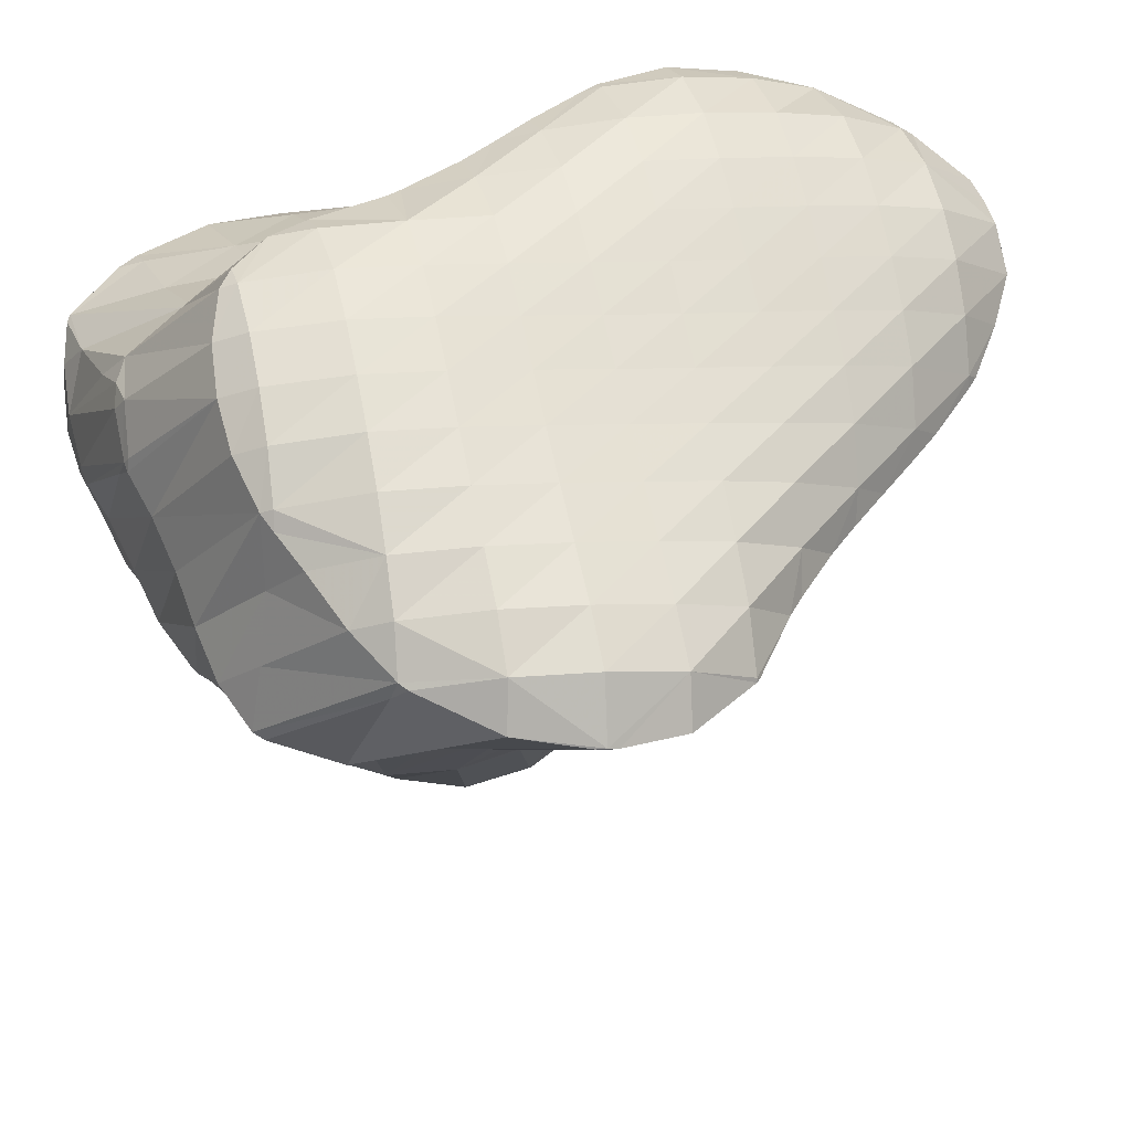
<metadata>
{"format":"obj","ext":"obj","renderer":"f3d","projection":"perspective","resolution":1024,"background":"white","views":[{"elev":44.7,"azim":77.9,"up":"+Z"}]}
</metadata>
<code>
v 148.7 260.4 79.06
v 148.7 260.4 79.06
v 148.7 260.4 79.05
v 149.4 260.1 77.9
v 150.1 259 78.94
v 150.5 260.1 77.27
v 151.3 258.9 78.43
v 151.8 260.2 76.95
v 152.4 259.5 77.76
v 153.4 260.3 76.92
v 153.5 260.2 77.06
v 153.6 260.4 76.96
v 148.3 262.1 78.7
v 148.3 261.9 78.4
v 148.9 261.6 77.23
v 150 261.6 76.54
v 151.2 261.6 76.07
v 152.6 261.7 75.78
v 154.5 261.6 76.24
v 154.2 261.9 75.84
v 154.8 262 75.98
v 148.2 263.7 78.22
v 148.2 263.6 78.13
v 148.6 263.2 76.82
v 149.6 263.2 76.04
v 150.9 263.2 75.49
v 152.2 263.3 75.1
v 153.7 263.4 74.93
v 155.5 263.6 75.29
v 155.5 263.7 75.21
v 155.5 263.7 75.24
v 148.2 263.9 78.13
v 148.3 265.3 77.65
v 148.5 264.9 76.59
v 149.4 264.8 75.7
v 150.6 264.8 75.09
v 152 264.9 74.65
v 153.4 265 74.4
v 155.1 265.3 74.53
v 155.7 265.4 74.74
v 148.6 267 77.13
v 148.6 266.8 76.49
v 149.4 266.5 75.46
v 150.6 266.5 74.82
v 151.9 266.6 74.38
v 153.4 266.8 74.2
v 155.2 267.1 74.48
v 155.2 267.1 74.5
v 149 268.5 76.64
v 149.1 268.7 76.54
v 149.6 268.4 75.44
v 150.7 268.4 74.75
v 152.1 268.5 74.38
v 153.7 268.8 74.41
v 155.2 267.2 74.5
v 154.1 268.9 74.52
v 150.1 270.1 75.83
v 151.1 270.6 75.35
v 151.3 270.6 75.22
v 152.6 270.3 74.83
v 151.6 270.6 75.16
v 153.8 269.2 74.56
v 151.3 270.6 75.25
v 150.2 258 83.51
v 150 258.2 83.53
v 150 258.2 83.22
v 150.8 258 82.21
v 151.3 257.6 83.09
v 151.9 257.9 81.63
v 152.4 257.6 82.53
v 153.3 258.1 81.6
v 153.5 258 81.9
v 153.8 258.1 81.73
v 148.9 260 83.45
v 149.2 259.5 81.78
v 149.7 259.1 80.39
v 150.3 258.8 79.19
v 151.5 258.8 78.72
v 154.6 258.7 81.17
v 153.3 259.2 79.09
v 155.2 259.6 79.77
v 155.7 259.4 80.46
v 156 259.8 80.18
v 148.9 260 83.44
v 148.4 261.7 83.11
v 148.4 261.5 82.47
v 148.6 261 80.85
v 155.7 261 78
v 156.7 260.5 79.7
v 157.6 261.5 79.06
v 148.2 263.4 82.68
v 148.1 263.1 81.83
v 148.3 262.6 80.24
v 156.9 262.7 77.39
v 157.8 261.9 78.87
v 158.1 263.2 78.37
v 148 265.1 82.23
v 148 264.8 81.4
v 148.2 264.3 79.88
v 157.9 264.9 77.94
v 148 266.8 81.78
v 148 266.6 81.19
v 148.3 266.1 79.71
v 148.4 265.6 78.21
v 157.4 266.5 77.69
v 157.2 266.5 77.46
v 157.3 266.6 77.68
v 148.2 268.4 81.3
v 148.2 268.5 81.27
v 148.4 268 79.7
v 148.7 267.5 78.31
v 156.2 268.4 77.67
v 155.3 267.2 74.64
v 148.9 270.1 80.56
v 148.9 270 80.14
v 149.2 269.5 78.67
v 149.1 268.8 76.77
v 154.8 269.7 77.92
v 154.3 269.8 77.17
v 154.3 270.1 78.04
v 154.3 269.1 75.16
v 156 268.5 77.68
v 149.1 270.5 80.37
v 150.1 271.6 79.67
v 150.8 271.9 79.31
v 151 271.8 78.85
v 151.7 271.9 78.87
v 152.4 271.7 78.62
v 151.5 270.7 75.44
v 153.6 270.8 78.23
v 151.2 272 79.09
v 152.3 257.3 87.03
v 151.3 257.5 87.44
v 151.7 257.2 86.16
v 152.7 257.1 85.45
v 153.4 257.2 86.5
v 154.2 257.3 85.48
v 154.5 257.3 85.95
v 154.8 257.4 85.74
v 149.9 258.8 87.69
v 149.6 259.3 87.7
v 149.6 259.1 87.12
v 149.9 258.7 85.2
v 151.1 257.6 87.5
v 155.5 257.8 85.3
v 155.3 258.5 82.39
v 156.6 258.1 84.68
v 157.1 258.8 82.92
v 157.8 258.5 84.11
v 158.7 259 83.56
v 148.7 261 87.6
v 148.9 260.6 85.62
v 148.9 260 83.48
v 157.4 260.1 80.89
v 158.9 259.2 83.46
v 159.8 260.7 82.61
v 148.7 261.1 87.59
v 148.2 262.7 87.28
v 148.2 262.6 86.55
v 148.5 262.2 84.68
v 158.4 261.8 79.85
v 159.9 261.2 82.43
v 160 262.5 81.93
v 147.9 264.5 86.87
v 147.9 264.2 85.87
v 148.2 263.8 84.03
v 160 264.2 81.38
v 147.8 266.2 86.45
v 147.8 265.9 85.38
v 148.1 265.5 83.56
v 159.7 265.9 80.92
v 147.7 267.9 86.04
v 147.7 267.6 85.06
v 148 267.2 83.27
v 159.3 267.3 80.65
v 159.1 267.6 80.61
v 147.7 269.5 85.64
v 147.7 269.4 84.96
v 148.1 269 83.22
v 148.2 268.5 81.32
v 158 269.4 80.54
v 147.9 271 85.21
v 147.9 271.2 85.14
v 148.3 270.8 83.47
v 148.8 270.5 81.96
v 156.7 270.5 80.77
v 155.9 271.2 80.99
v 157.9 269.5 80.55
v 148.7 272.9 84.36
v 148.8 272.9 84.23
v 149.4 272.6 82.89
v 150.2 272.5 81.89
v 150.9 272.3 80.76
v 151.7 272.2 79.83
v 153.2 272.6 82.02
v 152.6 273 82.3
v 154.4 272 81.54
v 155.5 271.4 81.11
v 148.8 273 84.31
v 149.8 273.7 83.62
v 150.9 273.7 83.05
v 152.1 273.3 82.53
v 152.7 257.7 87.8
v 154.7 258.1 88.63
v 155.8 258.3 89.33
v 156.4 258.2 89.11
v 157.1 258.1 87.98
v 157.5 258.2 88.61
v 157.7 258.3 88.51
v 150.1 259.4 87.95
v 152 259.7 88.56
v 154 260 89.6
v 153.9 260.1 89.59
v 155.2 258.6 89.5
v 158.6 258.6 88.02
v 159.7 258.9 87.48
v 159.1 259.1 83.83
v 160.9 259.1 87.01
v 161.5 259.7 85.38
v 162.1 259.4 86.54
v 163.2 259.9 86.1
v 150.6 261.4 88.41
v 152.5 261.8 89.12
v 152.9 261.9 89.4
v 160.1 260.8 82.85
v 163.4 260.2 85.99
v 162.7 261.4 84.71
v 163.9 261.7 85.46
v 149 263 87.79
v 151 263.4 88.8
v 152.6 262.4 89.36
v 151.9 263.6 89.31
v 162.7 263.2 84.45
v 163.5 263.4 85.08
v 149.3 264.9 88.02
v 151.4 264.6 89.31
v 150.9 265.4 89.32
v 163.1 264.3 84.92
v 162.7 265.2 84.73
v 150.1 267 89.24
v 150.1 267.1 89.29
v 162 266.9 84.37
v 150.1 267.1 89.28
v 149.7 268.7 89.09
v 161.4 268 84.16
v 161 268.6 84.09
v 149.5 270.4 88.81
v 159.9 269.6 84.06
v 158.2 269.5 81.01
v 159.2 270.3 84.11
v 148.2 271.3 85.62
v 149.5 272.1 88.48
v 157.4 271.7 84.45
v 156.4 271.6 82.63
v 157.1 272.1 84.53
v 158.6 270.7 84.18
v 149.6 273.4 88.11
v 149.7 273.7 88.01
v 153.9 273.3 83.27
v 155.5 273.8 85
v 156.2 273.1 84.8
v 150.5 275.4 87.08
v 150.5 275.5 87.26
v 150.8 275.1 85.19
v 152 275.2 84.85
v 153.7 275.6 85.42
v 154.9 274.5 85.17
v 153.8 275.6 85.53
v 150.5 275.5 87.22
v 151.5 276.3 86.55
v 152.6 276.2 86.02
v 153.7 275.7 85.56
v 156.6 258.4 89.54
v 157.6 258.3 88.82
v 154.3 260.3 90.14
v 156.6 260.9 92.54
v 157 260.6 92.44
v 158.2 260.3 92.04
v 159.3 260.2 91.59
v 160.5 260.3 91.12
v 161.7 260.6 90.6
v 162.1 260.8 90.41
v 162.2 260.5 89.02
v 162.8 260.3 87.55
v 155.8 261.8 92.61
v 155.3 262.7 92.53
v 162.9 261.3 90.04
v 164.1 261.9 89.54
v 165.1 262.5 88.55
v 165.3 262.6 89.11
v 154 264.2 91.7
v 154.6 264.4 92.31
v 165.4 262.8 89.04
v 166.5 264.5 88.55
v 152.2 265.7 90.69
v 154.4 264.7 92.29
v 153.6 266.1 92.25
v 163.5 265.4 85.46
v 166.9 266.3 88.14
v 166.9 266.1 88.26
v 167 266.3 88.22
v 153.1 266.9 92.27
v 152.6 267.8 92.32
v 164.1 267.4 86.11
v 167 266.6 88.19
v 166.7 268.1 87.97
v 151.9 269.1 92.36
v 151.7 269.5 92.37
v 161.9 268.8 84.85
v 165.2 269.6 87.57
v 165.4 269.7 87.72
v 151.2 271.2 92.23
v 160.9 270.7 85.58
v 163.7 270.8 87.6
v 163.2 271.2 87.57
v 165.3 269.8 87.71
v 151.2 272.8 91.85
v 157.7 272.2 84.93
v 159.9 272.6 86.39
v 162.1 272.1 87.54
v 161.4 272.9 87.54
v 151 274.3 90.47
v 151.4 274.5 91.35
v 156.7 274.1 85.72
v 158.7 274.4 86.89
v 160.6 273.7 87.55
v 159.8 274.6 87.6
v 151.5 274.5 91.32
v 152.1 276.2 90.62
v 155.7 276 86.6
v 157.7 276.3 87.56
v 159.2 275.3 87.66
v 158.1 276.3 87.82
v 152.4 276.6 90.41
v 153.3 277.7 89.67
v 153.8 277.9 89.38
v 154.1 277.9 88.61
v 155.4 278 88.61
v 155.4 278 88.58
v 156.6 277.4 88.2
v 157.8 276.6 87.87
v 154.3 278 89.09
v 157.1 261 92.61
v 158.4 261 92.4
v 159.6 261 91.99
v 160.7 261 91.46
v 161.8 260.9 90.74
v 155.9 262.7 92.8
v 157.4 262.9 92.87
v 158.7 262.9 92.59
v 159.9 262.9 92.19
v 161.1 262.9 91.74
v 162.2 262.9 91.23
v 163.3 262.8 90.62
v 164.4 262.8 89.93
v 156.1 264.6 92.78
v 157.4 264.6 92.69
v 158.7 264.7 92.36
v 159.9 264.7 91.96
v 161.1 264.7 91.55
v 162.3 264.7 91.12
v 163.5 264.7 90.67
v 164.8 264.7 90.18
v 165.9 264.6 89.51
v 154.7 266.2 92.57
v 156.1 266.4 92.65
v 157.4 266.4 92.39
v 158.6 266.4 92.01
v 159.8 266.4 91.6
v 161 266.4 91.2
v 162.3 266.4 90.8
v 163.5 266.4 90.41
v 164.8 266.5 89.98
v 166.1 266.5 89.41
v 167 266.3 88.27
v 153.3 267.9 92.55
v 154.8 268 92.66
v 156.1 268.1 92.44
v 157.3 268.1 92.07
v 158.5 268.1 91.64
v 159.7 268.1 91.21
v 160.9 268.1 90.8
v 162.1 268.1 90.4
v 163.4 268.1 89.99
v 164.7 268.2 89.53
v 166 268.2 88.92
v 152 269.5 92.48
v 153.5 269.7 92.73
v 154.8 269.8 92.54
v 156 269.8 92.18
v 157.2 269.8 91.73
v 158.3 269.8 91.27
v 159.5 269.8 90.82
v 160.7 269.8 90.37
v 161.9 269.8 89.91
v 163.2 269.8 89.38
v 164.3 269.8 88.72
v 165.4 269.7 87.81
v 152.1 271.3 92.55
v 153.5 271.4 92.6
v 154.7 271.5 92.3
v 155.9 271.5 91.87
v 157.1 271.5 91.4
v 158.2 271.5 90.91
v 159.4 271.5 90.41
v 160.5 271.4 89.88
v 161.6 271.4 89.25
v 162.6 271.3 88.39
v 151.9 272.9 92.14
v 153.4 273.1 92.24
v 154.6 273.1 91.96
v 155.8 273.1 91.53
v 156.9 273.1 91.04
v 158 273.1 90.51
v 159.1 273.1 89.94
v 160.2 273.1 89.24
v 161 273 88.26
v 151.5 274.5 91.37
v 153.1 274.7 91.7
v 154.4 274.8 91.51
v 155.5 274.8 91.11
v 156.6 274.8 90.59
v 157.7 274.8 89.99
v 158.7 274.7 89.26
v 159.5 274.7 88.25
v 152.6 276.2 90.76
v 154 276.4 90.81
v 155.2 276.4 90.47
v 156.2 276.4 89.9
v 157.2 276.4 89.13
v 158 276.3 88.1
v 154.5 278 89.26
g foo
f 1 2 3
f 1 3 4
f 1 4 5
f 5 4 6
f 5 6 7
f 7 6 8
f 7 8 9
f 9 8 10
f 9 10 11
f 12 11 10
f 13 14 3
f 13 3 2
f 15 4 14
f 4 3 14
f 16 6 15
f 6 4 15
f 17 8 16
f 8 6 16
f 18 10 17
f 10 8 17
f 12 10 19
f 19 10 20
f 20 10 18
f 21 19 20
f 22 23 14
f 22 14 13
f 24 15 23
f 15 14 23
f 25 16 24
f 16 15 24
f 26 17 25
f 17 16 25
f 27 18 26
f 18 17 26
f 28 20 27
f 20 18 27
f 21 20 29
f 29 20 30
f 30 20 28
f 31 29 30
f 22 32 23
f 33 34 32
f 32 34 23
f 23 34 24
f 35 25 34
f 25 24 34
f 36 26 35
f 26 25 35
f 37 27 36
f 27 26 36
f 38 28 37
f 28 27 37
f 39 30 38
f 30 28 38
f 31 30 39
f 31 39 40
f 41 42 34
f 41 34 33
f 43 35 42
f 35 34 42
f 44 36 43
f 36 35 43
f 45 37 44
f 37 36 44
f 46 38 45
f 38 37 45
f 47 39 46
f 39 38 46
f 40 39 47
f 40 47 48
f 41 49 42
f 50 51 49
f 49 51 42
f 42 51 43
f 52 44 51
f 44 43 51
f 53 45 52
f 45 44 52
f 54 46 53
f 46 45 53
f 55 47 56
f 56 47 54
f 54 47 46
f 55 48 47
f 50 57 51
f 58 59 57
f 57 59 51
f 51 59 52
f 60 53 61
f 61 53 59
f 59 53 52
f 62 54 53
f 62 53 60
f 62 56 54
f 58 63 59
f 63 61 59
f 64 65 66
f 64 66 67
f 64 67 68
f 68 67 69
f 68 69 70
f 70 69 71
f 70 71 72
f 73 72 71
f 74 75 66
f 74 66 65
f 76 67 75
f 67 66 75
f 77 69 76
f 69 67 76
f 78 71 77
f 71 69 77
f 73 71 79
f 79 71 80
f 80 71 78
f 79 80 81
f 79 81 82
f 83 82 81
f 84 85 86
f 84 86 74
f 74 86 75
f 75 86 87
f 2 1 87
f 1 76 87
f 76 75 87
f 77 1 5
f 77 76 1
f 78 5 7
f 78 77 5
f 80 7 9
f 80 78 7
f 81 9 11
f 81 80 9
f 81 11 12
f 81 12 88
f 81 88 83
f 83 88 89
f 90 89 88
f 91 92 86
f 91 86 85
f 93 87 92
f 87 86 92
f 87 13 2
f 87 93 13
f 88 12 19
f 88 19 21
f 88 21 94
f 88 94 90
f 90 94 95
f 96 95 94
f 97 98 92
f 97 92 91
f 99 93 98
f 93 92 98
f 93 22 13
f 93 99 22
f 94 21 29
f 29 31 94
f 94 31 96
f 96 31 100
f 101 102 98
f 101 98 97
f 103 99 102
f 99 98 102
f 32 22 104
f 22 99 104
f 99 103 104
f 104 33 32
f 105 106 107
f 105 100 106
f 106 100 40
f 40 100 31
f 101 108 102
f 109 110 108
f 108 110 102
f 102 110 103
f 111 104 110
f 104 103 110
f 104 41 33
f 104 111 41
f 112 106 113
f 112 107 106
f 106 40 48
f 106 48 113
f 114 115 110
f 114 110 109
f 116 111 115
f 111 110 115
f 49 41 117
f 41 111 117
f 111 116 117
f 117 50 49
f 118 119 120
f 118 121 119
f 118 122 121
f 55 56 121
f 55 121 122
f 55 122 113
f 113 122 112
f 113 48 55
f 114 123 115
f 124 116 115
f 124 115 123
f 125 126 124
f 124 126 116
f 116 126 117
f 126 50 117
f 50 126 57
f 57 126 127
f 127 128 57
f 129 58 130
f 58 57 130
f 57 128 130
f 60 61 129
f 60 129 130
f 60 130 119
f 119 130 120
f 121 62 60
f 121 60 119
f 121 56 62
f 125 131 126
f 131 127 126
f 129 63 58
f 129 61 63
f 132 133 134
f 132 134 135
f 132 135 136
f 136 135 137
f 136 137 138
f 139 138 137
f 140 141 142
f 140 142 143
f 140 143 144
f 143 65 64
f 143 64 134
f 143 134 144
f 144 134 133
f 135 64 68
f 135 134 64
f 137 68 70
f 137 135 68
f 139 137 145
f 137 70 145
f 70 72 145
f 146 147 73
f 73 147 72
f 72 147 145
f 147 146 148
f 147 148 149
f 150 149 148
f 151 152 142
f 151 142 141
f 153 143 152
f 143 142 152
f 143 74 65
f 143 153 74
f 146 73 79
f 148 79 82
f 148 146 79
f 148 82 83
f 148 83 154
f 148 154 150
f 150 154 155
f 156 155 154
f 157 158 159
f 157 159 151
f 151 159 152
f 152 159 160
f 85 84 160
f 84 153 160
f 153 152 160
f 153 84 74
f 154 83 89
f 154 89 90
f 154 90 161
f 154 161 156
f 156 161 162
f 163 162 161
f 164 165 159
f 164 159 158
f 166 160 165
f 160 159 165
f 160 91 85
f 160 166 91
f 161 90 95
f 95 96 161
f 161 96 163
f 163 96 167
f 168 169 165
f 168 165 164
f 170 166 169
f 166 165 169
f 166 97 91
f 166 170 97
f 100 171 96
f 171 167 96
f 172 173 169
f 172 169 168
f 174 170 173
f 170 169 173
f 170 101 97
f 170 174 101
f 107 175 105
f 107 176 175
f 175 171 100
f 175 100 105
f 177 178 173
f 177 173 172
f 179 174 178
f 174 173 178
f 108 101 180
f 101 174 180
f 174 179 180
f 180 109 108
f 112 181 107
f 181 176 107
f 177 182 178
f 183 184 182
f 182 184 178
f 178 184 179
f 185 180 184
f 180 179 184
f 180 114 109
f 180 185 114
f 120 186 118
f 120 187 186
f 118 186 122
f 186 188 122
f 188 181 112
f 188 112 122
f 189 190 184
f 189 184 183
f 191 185 190
f 185 184 190
f 123 114 192
f 114 185 192
f 185 191 192
f 192 124 123
f 192 193 124
f 194 125 124
f 194 124 195
f 195 124 193
f 195 193 196
f 127 194 128
f 194 195 128
f 195 197 128
f 128 197 130
f 197 198 130
f 198 187 120
f 198 120 130
f 189 199 190
f 200 191 190
f 200 190 199
f 201 192 191
f 201 191 200
f 202 193 192
f 202 192 201
f 131 125 194
f 196 193 202
f 194 127 131
f 203 133 132
f 203 132 136
f 203 136 204
f 204 136 205
f 205 136 206
f 206 136 138
f 207 208 139
f 139 208 138
f 138 208 206
f 209 208 207
f 210 141 140
f 210 140 144
f 210 144 211
f 144 133 203
f 144 203 212
f 144 212 211
f 211 212 213
f 214 203 204
f 214 212 203
f 214 204 205
f 207 139 145
f 209 207 215
f 207 145 215
f 145 147 215
f 149 216 147
f 216 215 147
f 217 218 150
f 150 218 149
f 149 218 216
f 218 217 219
f 218 219 220
f 221 220 219
f 222 151 141
f 222 141 210
f 223 222 211
f 222 210 211
f 213 223 211
f 213 224 223
f 217 150 155
f 155 156 217
f 156 225 217
f 225 219 217
f 221 219 226
f 226 219 227
f 227 219 225
f 228 226 227
f 229 158 157
f 151 222 157
f 157 222 229
f 229 222 230
f 231 232 223
f 232 230 223
f 230 222 223
f 231 223 224
f 225 156 162
f 162 163 225
f 163 233 225
f 233 227 225
f 228 227 233
f 228 233 234
f 235 164 158
f 235 158 229
f 236 237 230
f 237 235 230
f 235 229 230
f 236 230 232
f 238 233 239
f 233 163 239
f 163 167 239
f 238 234 233
f 240 168 164
f 240 164 235
f 237 240 235
f 237 241 240
f 171 242 167
f 242 239 167
f 243 244 240
f 240 244 168
f 168 244 172
f 243 240 241
f 176 245 175
f 176 246 245
f 245 242 171
f 245 171 175
f 172 244 177
f 244 247 177
f 248 249 250
f 248 246 249
f 249 246 181
f 181 246 176
f 182 177 251
f 251 177 252
f 252 177 247
f 251 183 182
f 253 254 255
f 187 254 186
f 254 253 186
f 253 256 186
f 249 188 250
f 250 188 256
f 256 188 186
f 249 181 188
f 252 257 251
f 251 257 183
f 257 258 183
f 258 189 183
f 259 195 196
f 259 260 195
f 260 261 195
f 261 197 195
f 254 198 255
f 255 198 261
f 261 198 197
f 254 187 198
f 199 189 262
f 262 189 263
f 263 189 258
f 262 200 199
f 262 264 200
f 264 201 200
f 264 265 201
f 265 202 201
f 265 266 202
f 259 196 202
f 259 202 266
f 259 266 267
f 267 266 268
f 267 260 259
f 263 269 262
f 270 264 262
f 270 262 269
f 271 265 264
f 271 264 270
f 272 266 265
f 272 265 271
f 272 268 266
f 273 205 206
f 273 206 208
f 273 208 274
f 274 208 209
f 275 213 212
f 275 212 276
f 276 212 277
f 277 212 214
f 205 273 214
f 273 278 214
f 278 277 214
f 279 273 274
f 279 278 273
f 274 209 279
f 209 215 279
f 215 280 279
f 216 281 215
f 281 280 215
f 282 281 283
f 283 281 218
f 218 281 216
f 283 218 220
f 283 220 284
f 284 220 221
f 285 286 275
f 275 286 213
f 213 286 224
f 285 275 276
f 282 283 287
f 288 283 284
f 288 287 283
f 221 226 289
f 221 289 290
f 221 290 284
f 284 290 288
f 289 226 228
f 291 232 231
f 291 231 292
f 231 224 292
f 224 286 292
f 290 289 293
f 289 228 293
f 293 228 294
f 294 228 234
f 295 237 236
f 236 232 291
f 236 291 296
f 236 296 295
f 295 296 297
f 296 291 292
f 298 238 239
f 299 238 298
f 238 299 234
f 234 299 300
f 300 294 234
f 301 300 299
f 302 303 295
f 295 303 237
f 237 303 241
f 302 295 297
f 304 239 242
f 304 298 239
f 305 299 306
f 306 299 304
f 304 299 298
f 305 301 299
f 307 308 244
f 307 244 243
f 241 307 243
f 241 303 307
f 309 245 246
f 242 245 304
f 245 309 304
f 309 310 304
f 306 304 310
f 306 310 311
f 244 308 247
f 308 312 247
f 313 248 250
f 309 246 248
f 309 248 313
f 309 313 314
f 314 313 315
f 316 310 309
f 316 309 314
f 316 311 310
f 247 312 252
f 312 317 252
f 318 253 255
f 318 256 253
f 318 319 256
f 313 250 256
f 313 256 319
f 313 319 320
f 320 319 321
f 320 315 313
f 257 252 322
f 322 252 323
f 323 252 317
f 322 258 257
f 324 261 260
f 255 261 318
f 261 324 318
f 324 325 318
f 326 319 327
f 327 319 325
f 325 319 318
f 326 321 319
f 323 328 322
f 322 328 258
f 328 329 258
f 329 263 258
f 330 267 268
f 260 267 324
f 267 330 324
f 330 331 324
f 332 325 333
f 333 325 331
f 331 325 324
f 332 327 325
f 329 334 269
f 329 269 263
f 269 334 270
f 334 335 270
f 336 337 335
f 337 271 335
f 271 270 335
f 337 338 271
f 338 339 271
f 339 272 271
f 268 272 330
f 330 272 340
f 340 272 339
f 341 331 330
f 341 330 340
f 341 333 331
f 336 342 337
f 342 338 337
f 343 276 277
f 343 277 278
f 343 278 344
f 344 278 279
f 344 279 345
f 345 279 280
f 345 280 346
f 346 280 281
f 346 281 347
f 347 281 282
f 348 286 285
f 276 343 285
f 285 343 348
f 348 343 349
f 350 349 344
f 349 343 344
f 351 350 345
f 350 344 345
f 352 351 346
f 351 345 346
f 353 352 347
f 352 346 347
f 287 354 282
f 282 354 347
f 347 354 353
f 354 287 288
f 354 288 355
f 355 288 290
f 356 292 286
f 356 286 348
f 357 356 349
f 356 348 349
f 358 357 350
f 357 349 350
f 359 358 351
f 358 350 351
f 360 359 352
f 359 351 352
f 361 360 353
f 360 352 353
f 362 361 354
f 361 353 354
f 363 362 355
f 362 354 355
f 293 364 290
f 290 364 355
f 355 364 363
f 364 293 294
f 365 297 296
f 292 356 296
f 296 356 365
f 365 356 366
f 367 366 357
f 366 356 357
f 368 367 358
f 367 357 358
f 369 368 359
f 368 358 359
f 370 369 360
f 369 359 360
f 371 370 361
f 370 360 361
f 372 371 362
f 371 361 362
f 373 372 363
f 372 362 363
f 374 373 364
f 373 363 364
f 300 375 294
f 294 375 364
f 364 375 374
f 375 300 301
f 376 303 302
f 297 365 302
f 302 365 376
f 376 365 377
f 378 377 366
f 377 365 366
f 379 378 367
f 378 366 367
f 380 379 368
f 379 367 368
f 381 380 369
f 380 368 369
f 382 381 370
f 381 369 370
f 383 382 371
f 382 370 371
f 384 383 372
f 383 371 372
f 385 384 373
f 384 372 373
f 386 385 374
f 385 373 374
f 306 386 305
f 305 386 375
f 375 386 374
f 375 301 305
f 387 308 307
f 303 376 307
f 307 376 387
f 387 376 388
f 389 388 377
f 388 376 377
f 390 389 378
f 389 377 378
f 391 390 379
f 390 378 379
f 392 391 380
f 391 379 380
f 393 392 381
f 392 380 381
f 394 393 382
f 393 381 382
f 395 394 383
f 394 382 383
f 396 395 384
f 395 383 384
f 397 396 385
f 396 384 385
f 398 397 386
f 397 385 386
f 386 306 311
f 386 311 398
f 399 312 308
f 399 308 387
f 400 399 388
f 399 387 388
f 401 400 389
f 400 388 389
f 402 401 390
f 401 389 390
f 403 402 391
f 402 390 391
f 404 403 392
f 403 391 392
f 405 404 393
f 404 392 393
f 406 405 394
f 405 393 394
f 407 406 395
f 406 394 395
f 408 407 396
f 407 395 396
f 315 408 314
f 314 408 397
f 397 408 396
f 398 316 314
f 398 314 397
f 398 311 316
f 409 317 312
f 409 312 399
f 410 409 400
f 409 399 400
f 411 410 401
f 410 400 401
f 412 411 402
f 411 401 402
f 413 412 403
f 412 402 403
f 414 413 404
f 413 403 404
f 415 414 405
f 414 404 405
f 416 415 406
f 415 405 406
f 417 416 407
f 416 406 407
f 321 417 320
f 320 417 408
f 408 417 407
f 408 315 320
f 418 323 317
f 418 317 409
f 419 418 410
f 418 409 410
f 420 419 411
f 419 410 411
f 421 420 412
f 420 411 412
f 422 421 413
f 421 412 413
f 423 422 414
f 422 413 414
f 424 423 415
f 423 414 415
f 425 424 416
f 424 415 416
f 327 425 326
f 326 425 417
f 417 425 416
f 417 321 326
f 418 328 323
f 328 418 329
f 329 418 426
f 426 418 419
f 427 426 420
f 426 419 420
f 428 427 421
f 427 420 421
f 429 428 422
f 428 421 422
f 430 429 423
f 429 422 423
f 431 430 424
f 430 423 424
f 333 431 332
f 332 431 425
f 425 431 424
f 425 327 332
f 426 334 329
f 427 335 334
f 427 334 426
f 335 427 336
f 336 427 432
f 432 427 428
f 338 432 339
f 339 432 429
f 429 432 428
f 430 340 339
f 430 339 429
f 431 341 340
f 431 340 430
f 431 333 341
f 432 342 336
f 432 338 342
g

</code>
